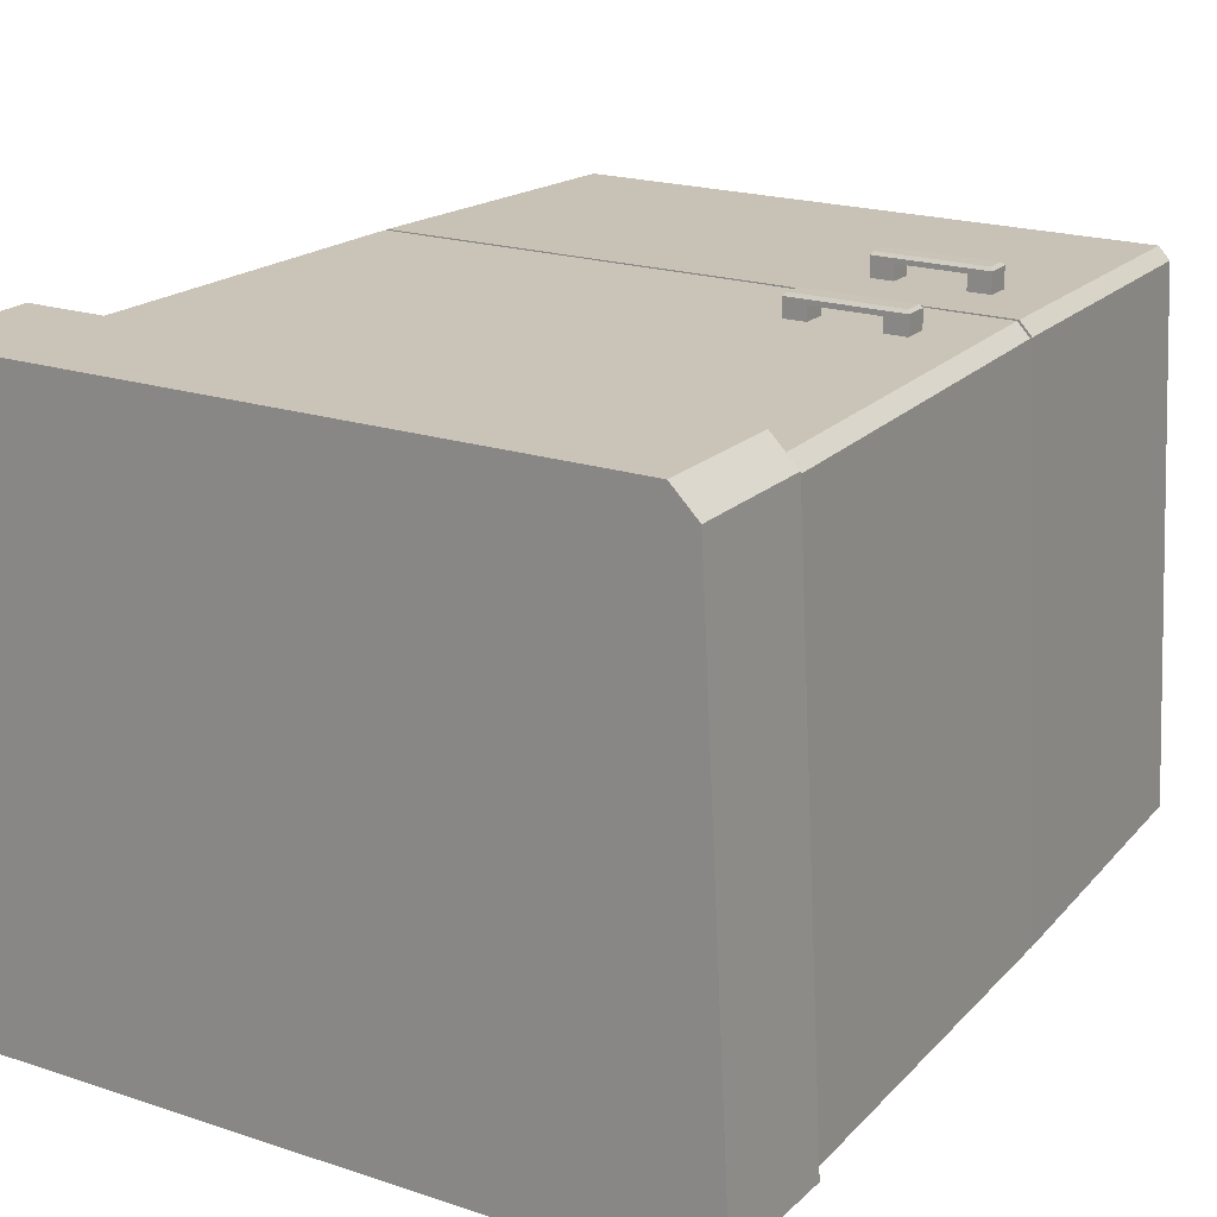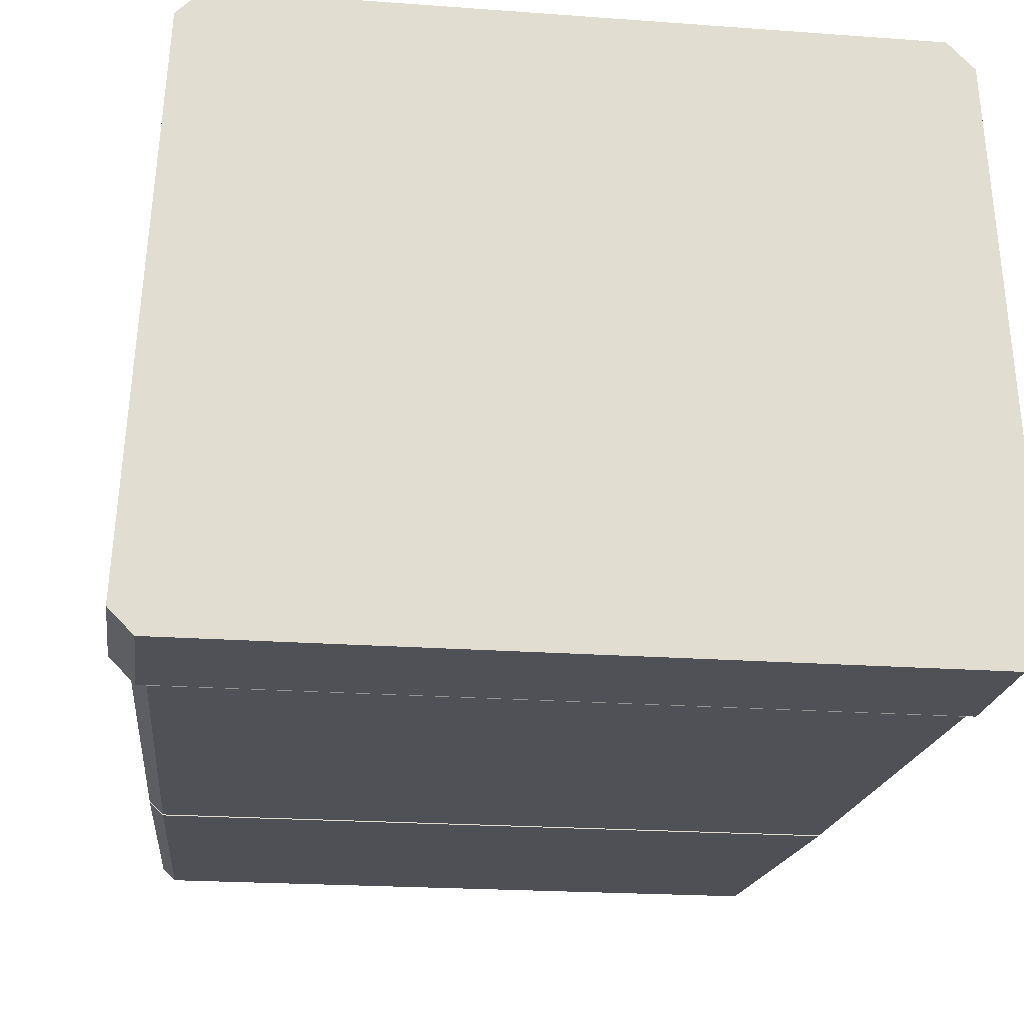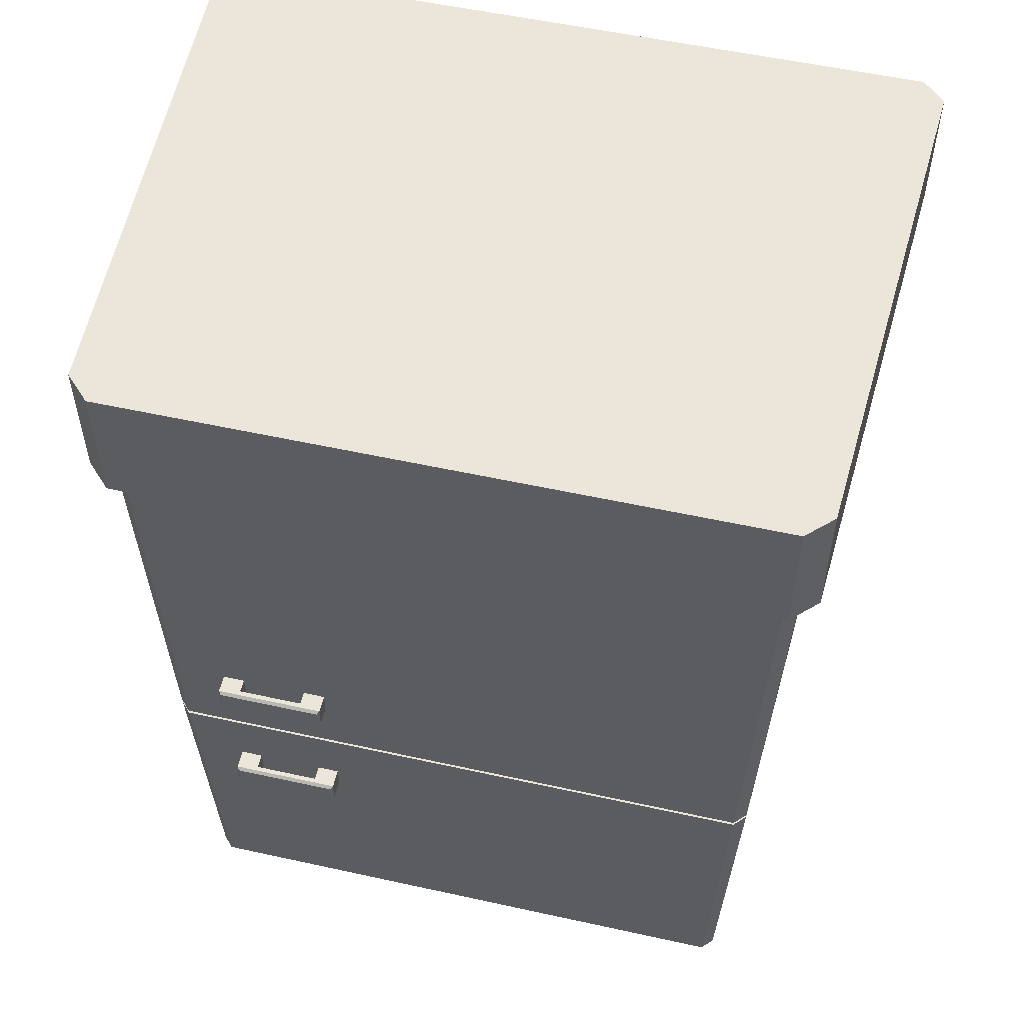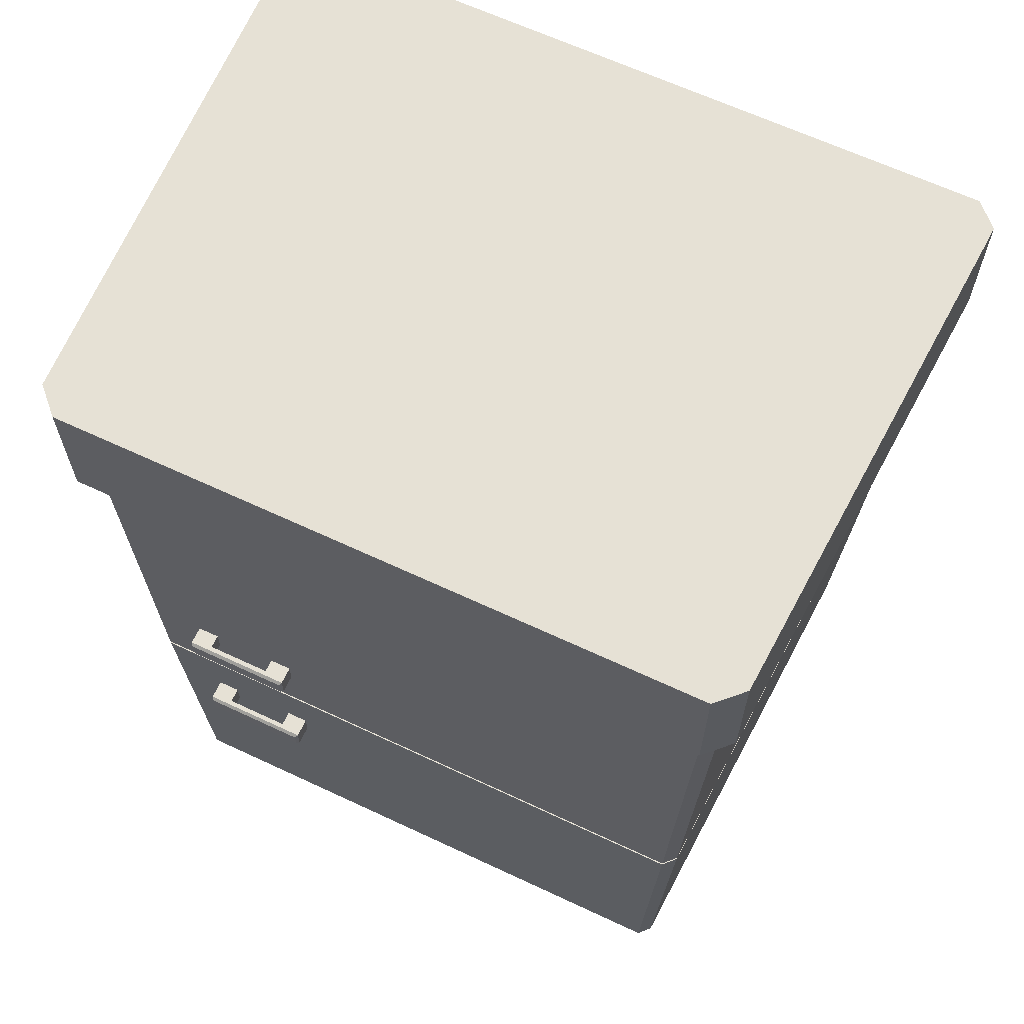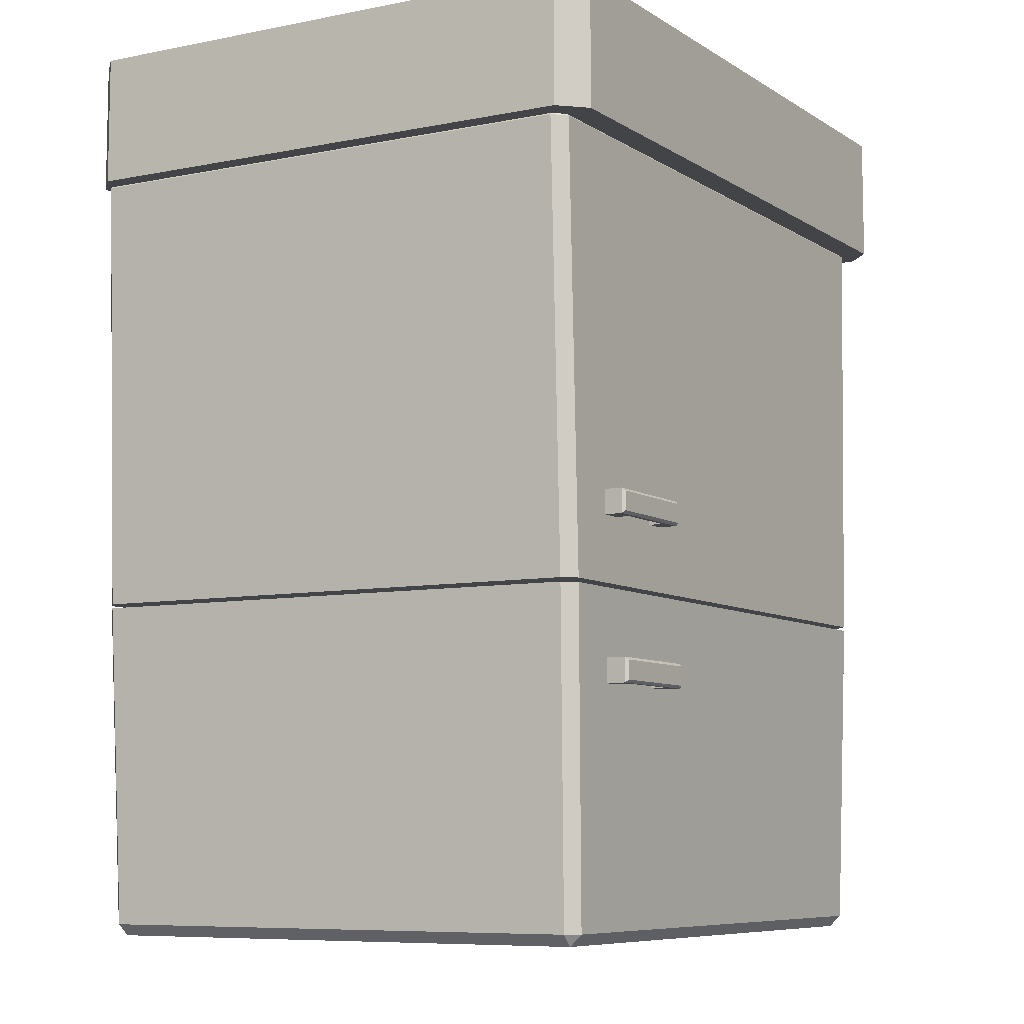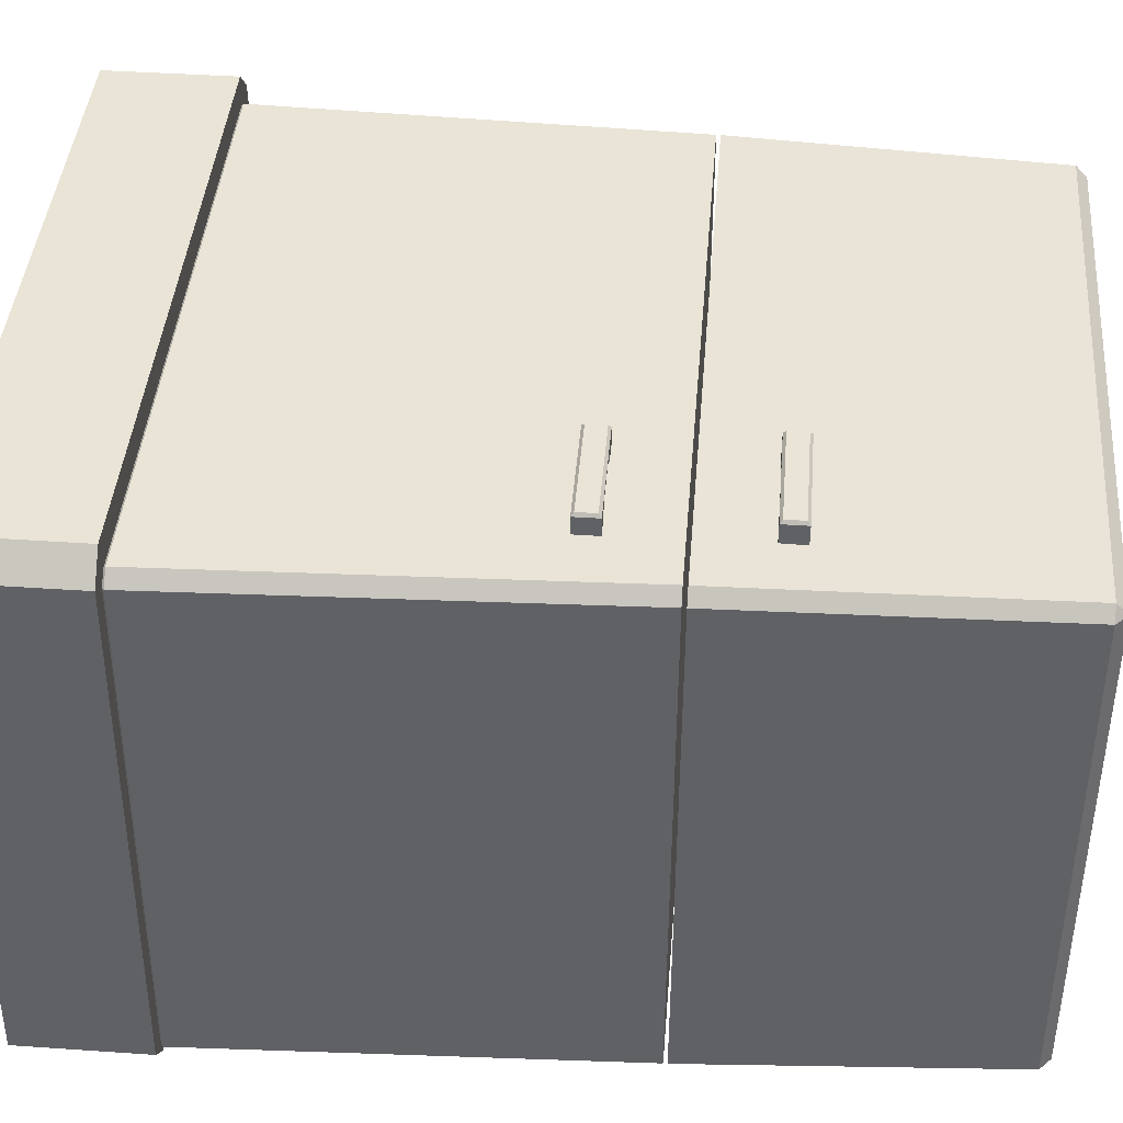
<metadata>
{"format":"obj","ext":"obj","renderer":"f3d","projection":"perspective","resolution":1024,"background":"white","views":[{"elev":19.9,"azim":-148.4,"up":"+Z"},{"elev":-20.5,"azim":172.3,"up":"+Z"},{"elev":54.2,"azim":13.2,"up":"+Y"},{"elev":64.5,"azim":25.3,"up":"+Y"},{"elev":-8.0,"azim":-58.2,"up":"+Y"},{"elev":42.4,"azim":-85.3,"up":"+Z"}]}
</metadata>
<code>
g default
v 55.08 6.441 -37.91
v 55.24 6.441 -37.91
v 55.41 6.441 -37.91
v 55.57 6.441 -37.91
v 55.73 6.441 -37.91
v 55.89 6.441 -37.91
v 55.89 6.263 -37.91
v 55.73 6.263 -37.91
v 55.57 6.263 -37.91
v 55.41 6.263 -37.91
v 55.24 6.263 -37.91
v 55.08 6.263 -37.91
v 55.08 6.263 -38.02
v 55.08 6.441 -38.02
v 55.24 6.441 -38.02
v 55.24 6.263 -38.02
v 55.73 6.263 -38.02
v 55.73 6.441 -38.02
v 55.89 6.441 -38.02
v 55.89 6.263 -38.02
v 55.73 6.263 -37.98
v 55.73 6.441 -37.98
v 55.89 6.441 -37.98
v 55.89 6.263 -37.98
v 55.08 6.263 -37.99
v 55.08 6.441 -37.99
v 55.24 6.441 -37.99
v 55.24 6.263 -37.99
v 55.28 6.441 -37.91
v 55.28 6.263 -37.91
v 55.08 6.441 -37.89
v 55.08 6.263 -37.89
v 55.24 6.263 -37.89
v 55.28 6.263 -37.89
v 55.41 6.263 -37.89
v 55.57 6.263 -37.89
v 55.73 6.263 -37.89
v 55.89 6.263 -37.89
v 55.89 6.441 -37.89
v 55.73 6.441 -37.89
v 55.57 6.441 -37.89
v 55.41 6.441 -37.89
v 55.28 6.441 -37.89
v 55.24 6.441 -37.89
v 55.73 6.263 -37.92
v 55.73 6.441 -37.92
v 55.89 6.441 -37.92
v 55.89 6.263 -37.92
v 55.08 6.263 -37.92
v 55.08 6.441 -37.92
v 55.24 6.441 -37.92
v 55.24 6.263 -37.92
v 55.1 6.421 -37.85
v 55.08 6.441 -37.87
v 55.24 6.441 -37.87
v 55.24 6.421 -37.85
v 55.41 6.441 -37.87
v 55.41 6.421 -37.85
v 55.28 6.421 -37.85
v 55.28 6.441 -37.87
v 55.57 6.441 -37.87
v 55.57 6.421 -37.85
v 55.73 6.441 -37.87
v 55.73 6.421 -37.85
v 55.89 6.441 -37.87
v 55.87 6.421 -37.85
v 55.89 6.263 -37.87
v 55.87 6.283 -37.85
v 55.73 6.263 -37.87
v 55.73 6.283 -37.85
v 55.57 6.263 -37.87
v 55.57 6.283 -37.85
v 55.41 6.263 -37.87
v 55.41 6.283 -37.85
v 55.28 6.263 -37.87
v 55.28 6.283 -37.85
v 55.24 6.283 -37.85
v 55.24 6.263 -37.87
v 55.08 6.263 -37.87
v 55.1 6.283 -37.85
v 55.05 7.613 -37.91
v 55.21 7.613 -37.91
v 55.37 7.613 -37.91
v 55.53 7.613 -37.91
v 55.7 7.613 -37.91
v 55.86 7.613 -37.91
v 55.86 7.435 -37.91
v 55.7 7.435 -37.91
v 55.53 7.435 -37.91
v 55.37 7.435 -37.91
v 55.21 7.435 -37.91
v 55.05 7.435 -37.91
v 55.05 7.435 -38.02
v 55.05 7.613 -38.02
v 55.21 7.613 -38.02
v 55.21 7.435 -38.02
v 55.7 7.435 -38.02
v 55.7 7.613 -38.02
v 55.86 7.613 -38.02
v 55.86 7.435 -38.02
v 55.7 7.435 -37.98
v 55.7 7.613 -37.98
v 55.86 7.613 -37.98
v 55.86 7.435 -37.98
v 55.05 7.435 -37.99
v 55.05 7.613 -37.99
v 55.21 7.613 -37.99
v 55.21 7.435 -37.99
v 55.25 7.613 -37.91
v 55.25 7.435 -37.91
v 55.05 7.613 -37.89
v 55.05 7.435 -37.89
v 55.21 7.435 -37.89
v 55.25 7.435 -37.89
v 55.37 7.435 -37.89
v 55.53 7.435 -37.89
v 55.7 7.435 -37.89
v 55.86 7.435 -37.89
v 55.86 7.613 -37.89
v 55.7 7.613 -37.89
v 55.53 7.613 -37.89
v 55.37 7.613 -37.89
v 55.25 7.613 -37.89
v 55.21 7.613 -37.89
v 55.7 7.435 -37.92
v 55.7 7.613 -37.92
v 55.86 7.613 -37.92
v 55.86 7.435 -37.92
v 55.05 7.435 -37.92
v 55.05 7.613 -37.92
v 55.21 7.613 -37.92
v 55.21 7.435 -37.92
v 55.07 7.593 -37.85
v 55.05 7.613 -37.87
v 55.21 7.613 -37.87
v 55.21 7.593 -37.85
v 55.37 7.613 -37.87
v 55.37 7.593 -37.85
v 55.25 7.593 -37.85
v 55.25 7.613 -37.87
v 55.53 7.613 -37.87
v 55.53 7.593 -37.85
v 55.7 7.613 -37.87
v 55.7 7.593 -37.85
v 55.86 7.613 -37.87
v 55.84 7.593 -37.85
v 55.86 7.435 -37.87
v 55.84 7.455 -37.85
v 55.7 7.435 -37.87
v 55.7 7.455 -37.85
v 55.53 7.435 -37.87
v 55.53 7.455 -37.85
v 55.37 7.435 -37.87
v 55.37 7.455 -37.85
v 55.25 7.435 -37.87
v 55.25 7.455 -37.85
v 55.21 7.455 -37.85
v 55.21 7.435 -37.87
v 55.05 7.435 -37.87
v 55.07 7.455 -37.85
v 54.78 4.482 -38.14
v 54.78 4.566 -38.05
v 54.7 4.566 -38.14
v 59.11 4.566 -38.14
v 59.03 4.566 -38.05
v 59.03 4.482 -38.14
v 54.52 4.566 -41.89
v 54.61 4.566 -41.98
v 54.61 4.482 -41.89
v 59.19 4.482 -41.89
v 59.19 4.566 -41.98
v 59.29 4.566 -41.89
v 54.59 6.927 -38.1
v 54.68 6.927 -38
v 59.21 6.927 -38.1
v 59.13 6.927 -38
v 54.41 6.927 -41.93
v 54.51 6.927 -42.02
v 59.3 6.927 -42.02
v 59.4 6.927 -41.93
v 54.35 10.19 -38
v 54.54 10.19 -37.81
v 54.35 11.15 -38
v 54.54 11.15 -37.81
v 59.46 10.19 -38
v 59.27 10.19 -37.81
v 59.46 11.15 -38
v 59.27 11.15 -37.81
v 54.15 11.15 -41.85
v 54.32 11.15 -42.02
v 54.15 10.19 -41.85
v 54.32 10.19 -42.02
v 59.66 11.15 -41.85
v 59.5 11.15 -42.02
v 59.66 10.19 -41.85
v 59.5 10.19 -42.02
v 54.48 10.17 -38.1
v 54.57 10.17 -38
v 54.57 10.26 -38.1
v 59.24 10.26 -38.1
v 59.24 10.17 -38
v 59.33 10.17 -38.1
v 54.28 10.17 -41.93
v 54.38 10.26 -41.93
v 54.38 10.17 -42.02
v 59.43 10.17 -42.02
v 59.43 10.26 -41.93
v 59.53 10.17 -41.93
v 54.59 6.958 -38.1
v 54.68 6.958 -38
v 59.21 6.958 -38.1
v 59.13 6.958 -38
v 54.41 6.958 -41.93
v 54.51 6.958 -42.02
v 59.4 6.958 -41.93
v 59.3 6.958 -42.02
g polySurface1176
f 13 14 15 16
f 30 29 3 10
f 10 3 4 9
f 9 4 5 8
f 17 18 19 20
f 25 26 14 13
f 26 27 15 14
f 27 28 16 15
f 28 25 13 16
f 21 22 18 17
f 22 23 19 18
f 23 24 20 19
f 24 21 17 20
f 45 46 22 21
f 46 47 23 22
f 47 48 24 23
f 48 45 21 24
f 49 50 26 25
f 50 51 27 26
f 51 52 28 27
f 52 49 25 28
f 11 2 29 30
f 12 32 31 1
f 11 33 32 12
f 30 34 33 11
f 10 35 34 30
f 9 36 35 10
f 8 37 36 9
f 7 38 37 8
f 6 39 38 7
f 5 40 39 6
f 4 41 40 5
f 3 42 41 4
f 29 43 42 3
f 2 44 43 29
f 1 31 44 2
f 8 5 46 45
f 5 6 47 46
f 6 7 48 47
f 7 8 45 48
f 12 1 50 49
f 1 2 51 50
f 2 11 52 51
f 11 12 49 52
f 53 54 79 80
f 54 53 56 55
f 55 56 59 60
f 57 58 62 61
f 58 57 60 59
f 61 62 64 63
f 63 64 66 65
f 65 66 68 67
f 67 68 70 69
f 69 70 72 71
f 71 72 74 73
f 73 74 76 75
f 75 76 77 78
f 78 77 80 79
f 44 31 54 55
f 42 43 60 57
f 41 42 57 61
f 40 41 61 63
f 39 40 63 65
f 38 39 65 67
f 37 38 67 69
f 36 37 69 71
f 35 36 71 73
f 34 35 73 75
f 32 33 78 79
f 31 32 79 54
f 53 80 77 56
f 59 76 74 58
f 58 74 72 62
f 62 72 70 64
f 64 70 68 66
f 43 44 55 60
f 56 77 76 59
f 33 34 75 78
f 93 94 95 96
f 110 109 83 90
f 90 83 84 89
f 89 84 85 88
f 97 98 99 100
f 105 106 94 93
f 106 107 95 94
f 107 108 96 95
f 108 105 93 96
f 101 102 98 97
f 102 103 99 98
f 103 104 100 99
f 104 101 97 100
f 125 126 102 101
f 126 127 103 102
f 127 128 104 103
f 128 125 101 104
f 129 130 106 105
f 130 131 107 106
f 131 132 108 107
f 132 129 105 108
f 91 82 109 110
f 92 112 111 81
f 91 113 112 92
f 110 114 113 91
f 90 115 114 110
f 89 116 115 90
f 88 117 116 89
f 87 118 117 88
f 86 119 118 87
f 85 120 119 86
f 84 121 120 85
f 83 122 121 84
f 109 123 122 83
f 82 124 123 109
f 81 111 124 82
f 88 85 126 125
f 85 86 127 126
f 86 87 128 127
f 87 88 125 128
f 92 81 130 129
f 81 82 131 130
f 82 91 132 131
f 91 92 129 132
f 133 134 159 160
f 134 133 136 135
f 135 136 139 140
f 137 138 142 141
f 138 137 140 139
f 141 142 144 143
f 143 144 146 145
f 145 146 148 147
f 147 148 150 149
f 149 150 152 151
f 151 152 154 153
f 153 154 156 155
f 155 156 157 158
f 158 157 160 159
f 124 111 134 135
f 122 123 140 137
f 121 122 137 141
f 120 121 141 143
f 119 120 143 145
f 118 119 145 147
f 117 118 147 149
f 116 117 149 151
f 115 116 151 153
f 114 115 153 155
f 112 113 158 159
f 111 112 159 134
f 133 160 157 136
f 139 156 154 138
f 138 154 152 142
f 142 152 150 144
f 144 150 148 146
f 123 124 135 140
f 136 157 156 139
f 113 114 155 158
f 173 174 176 175 180 179 178 177
f 161 163 167 169
f 162 161 166 165
f 163 162 174 173
f 164 166 170 172
f 165 164 175 176
f 168 167 177 178
f 169 168 171 170
f 172 171 179 180
f 162 165 176 174
f 168 178 179 171
f 169 170 166 161
f 164 172 180 175
f 167 163 173 177
f 161 162 163
f 164 165 166
f 167 168 169
f 170 171 172
f 184 182 186 188
f 192 190 194 196
f 187 185 195 193
f 189 191 181 183
f 183 184 188 187 193 194 190 189
f 181 182 184 183
f 186 185 187 188
f 191 192 196 195 185 186 182 181
f 189 190 192 191
f 194 193 195 196
f 213 214 216 215 211 212 210 209
f 197 199 204 203
f 198 197 209 210
f 199 198 201 200
f 200 202 208 207
f 202 201 212 211
f 203 205 214 213
f 205 204 207 206
f 206 208 215 216
f 198 210 212 201
f 199 200 207 204
f 205 206 216 214
f 202 211 215 208
f 203 213 209 197
f 197 198 199
f 200 201 202
f 203 204 205
f 206 207 208

</code>
